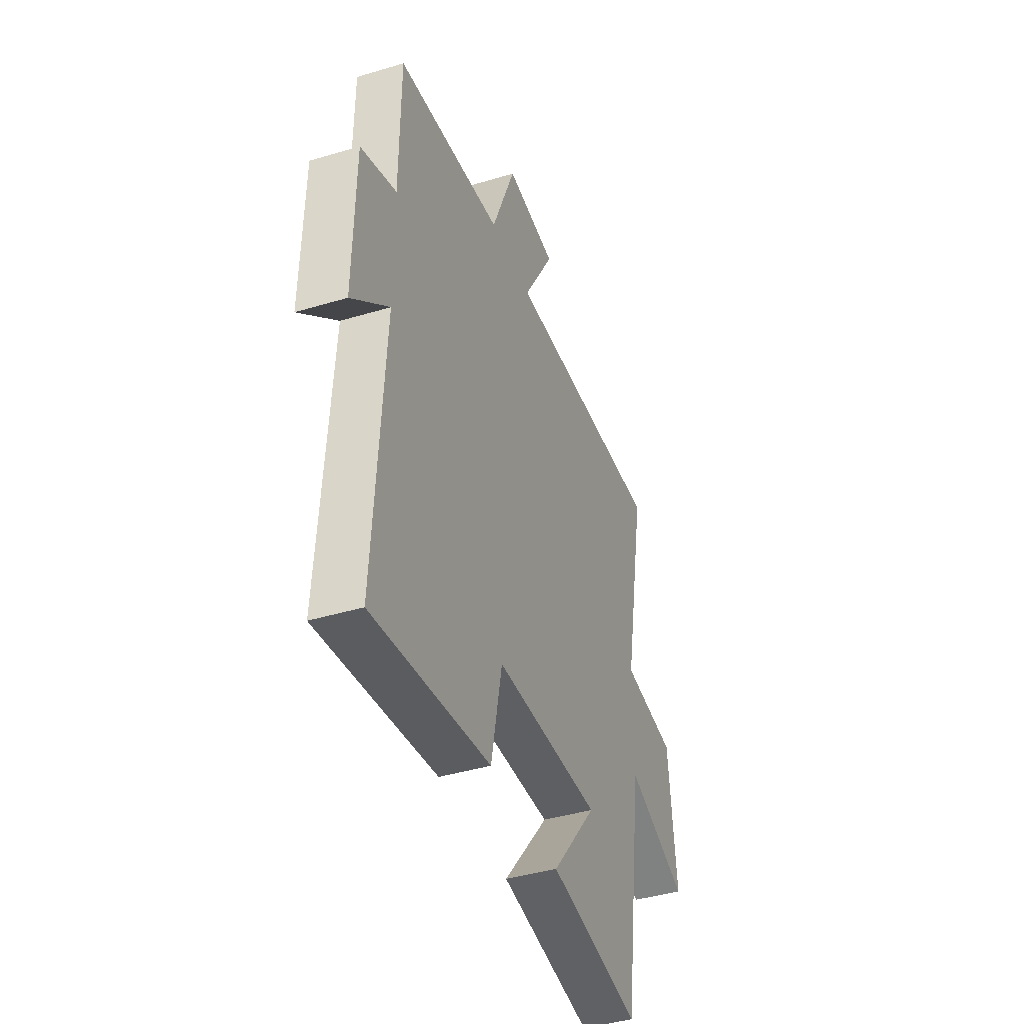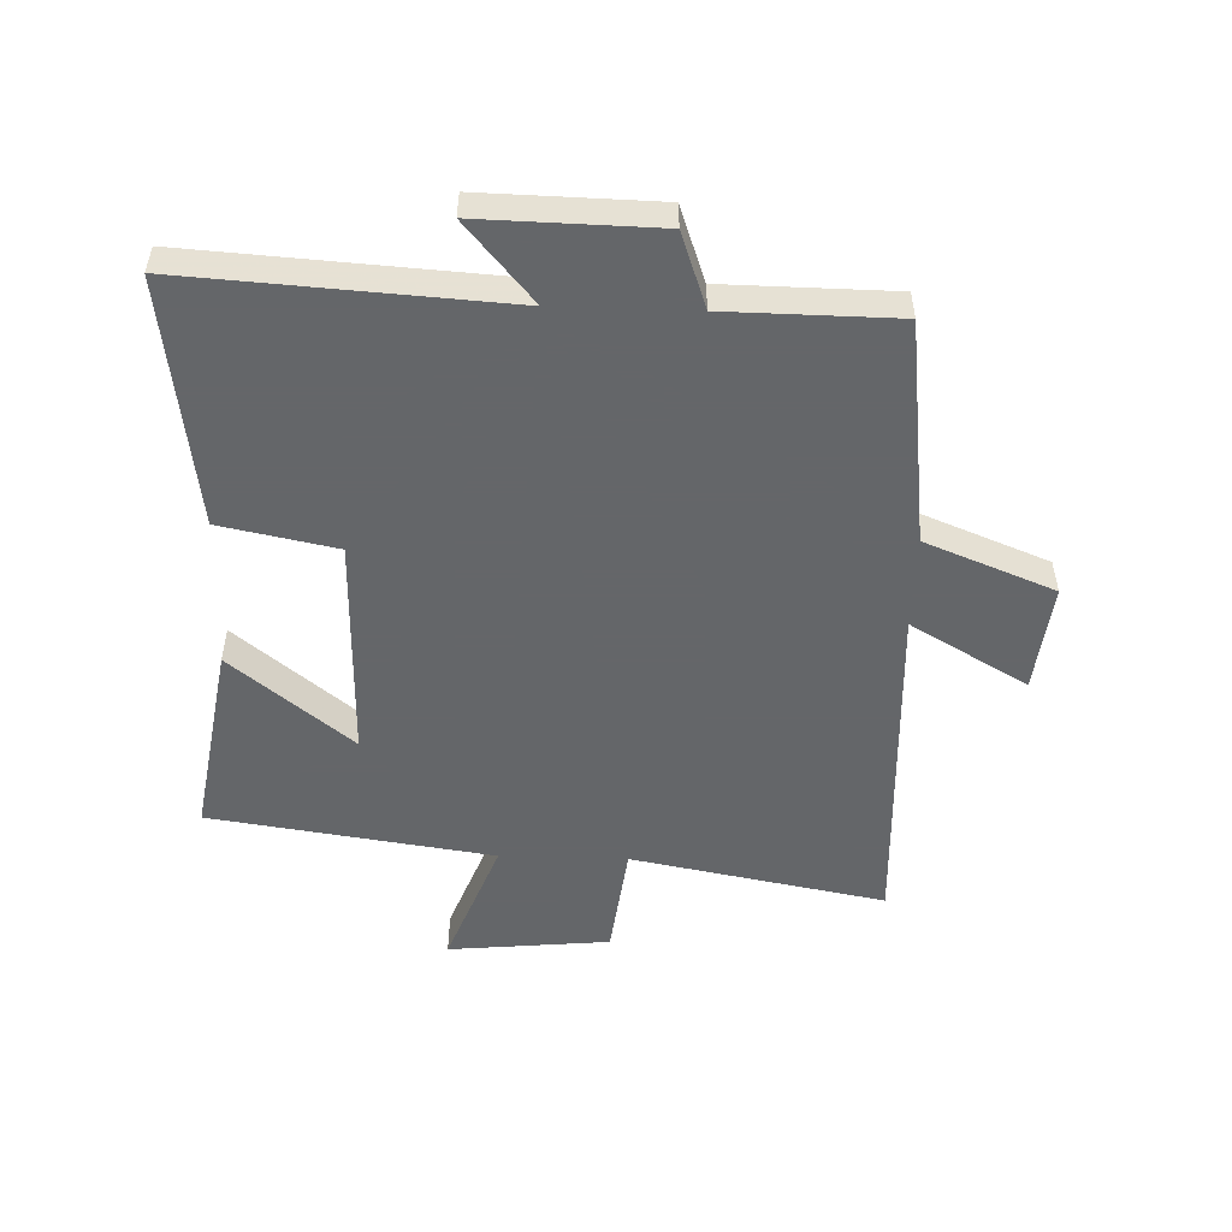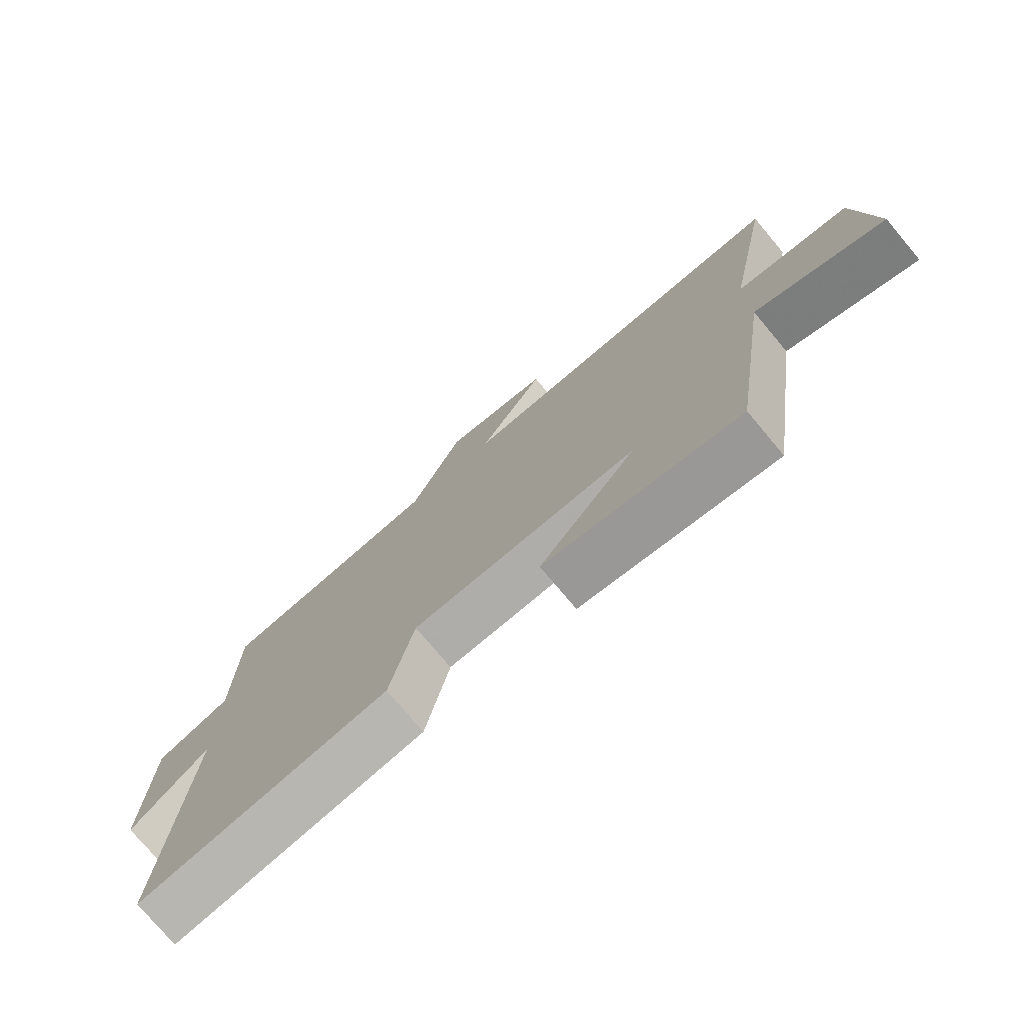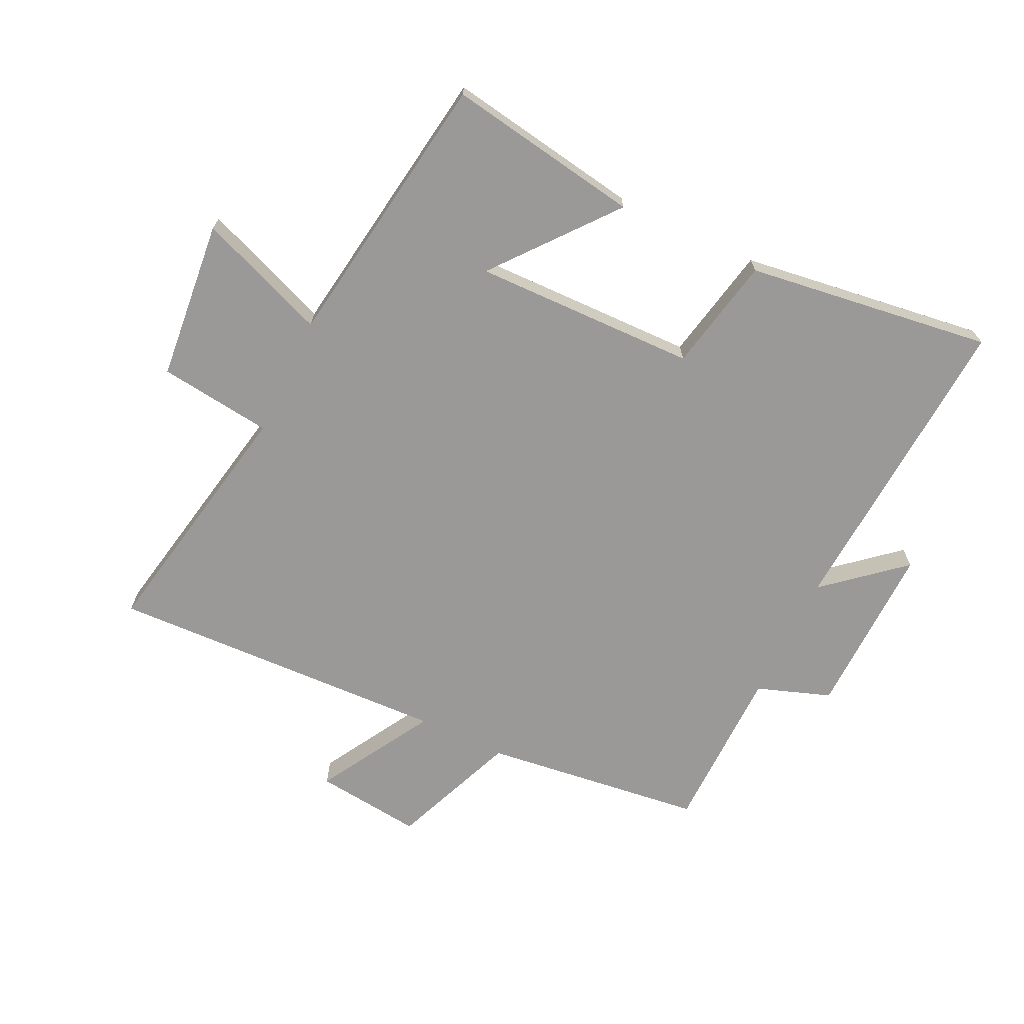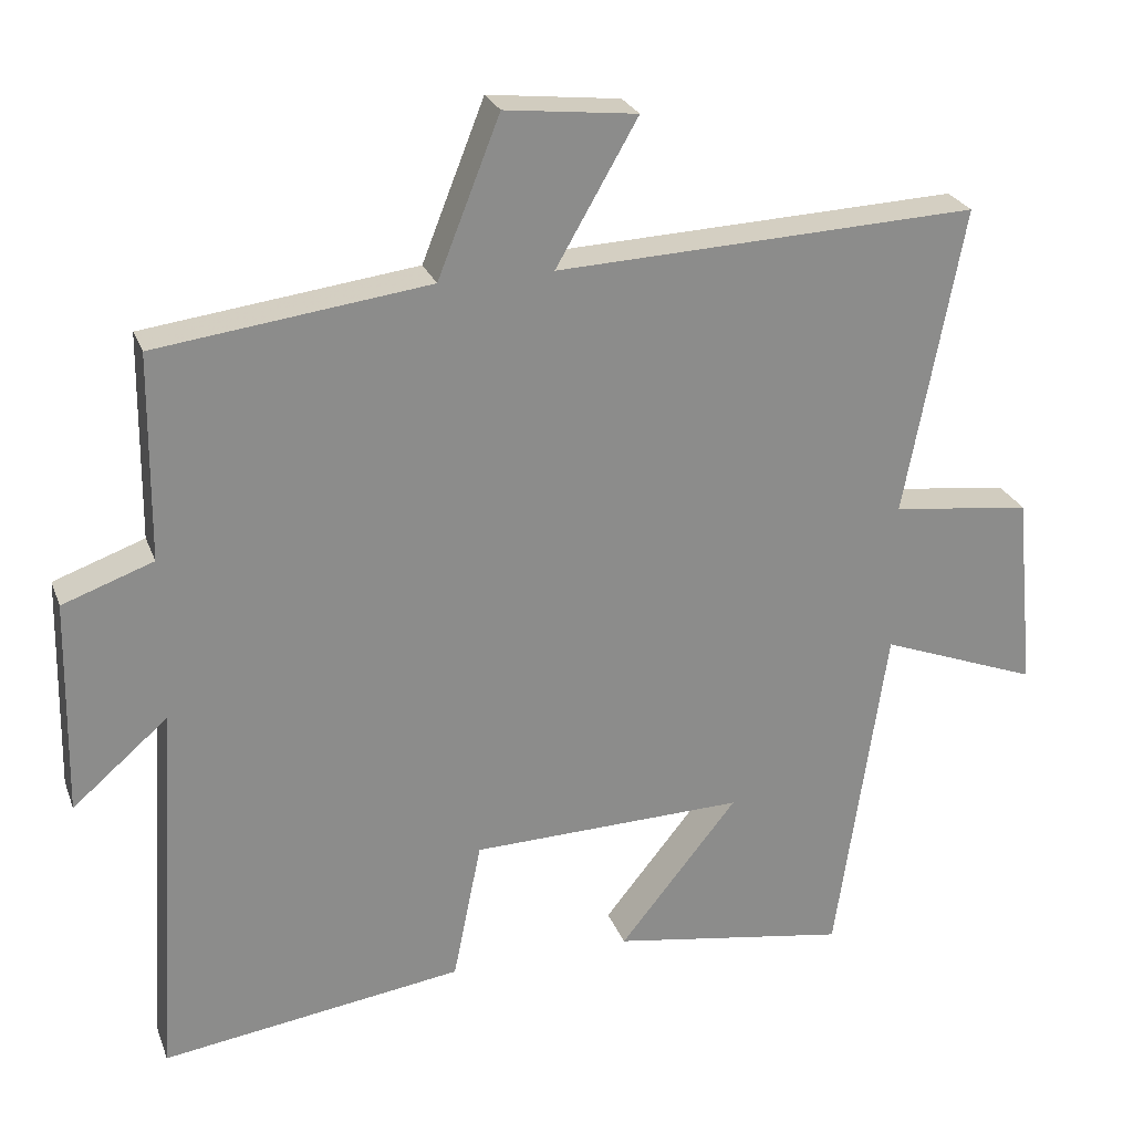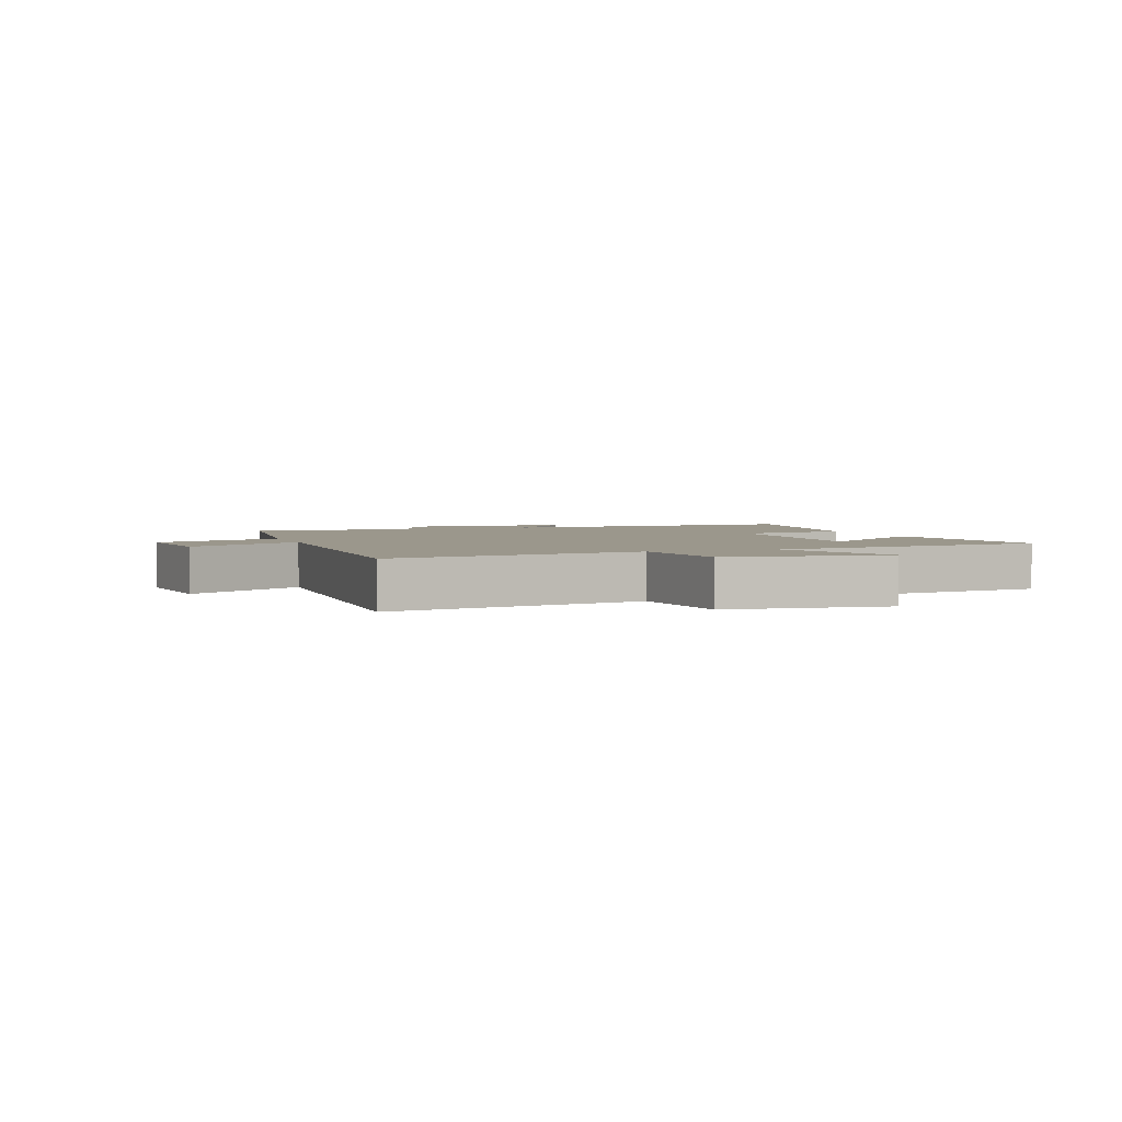
<metadata>
{"format":"obj","ext":"obj","renderer":"f3d","projection":"perspective","resolution":1024,"background":"white","views":[{"elev":-41.6,"azim":-70.0,"up":"+Z"},{"elev":-51.7,"azim":-91.9,"up":"+Y"},{"elev":-76.1,"azim":40.0,"up":"+Z"},{"elev":-69.0,"azim":154.3,"up":"+Y"},{"elev":25.5,"azim":-17.8,"up":"+Z"},{"elev":2.8,"azim":70.5,"up":"+Y"}]}
</metadata>
<code>
v -0.533 0.07 -0.556
v -0.5 0.07 -0.041
v -0.627 0.07 -0.15
v -0.621 0.07 0.136
v -0.5 0.07 0.179
v -0.497 0.07 0.454
v -0.134 0.07 0.5
v -0.051 0.07 0.709
v 0.125 0.07 0.689
v 0.016 0.07 0.5
v 0.578 0.07 0.523
v 0.5 0.07 0.111
v 0.686 0.07 0.088
v 0.712 0.07 -0.174
v 0.5 0.07 -0.093
v 0.433 0.07 -0.552
v 0.116 0.07 -0.5
v 0.274 0.07 -0.304
v -0.092 0.07 -0.312
v -0.13 0.07 -0.5
v -0.533 0 -0.556
v -0.5 0 -0.041
v -0.627 0 -0.15
v -0.621 0 0.136
v -0.5 0 0.179
v -0.497 0 0.454
v -0.134 0 0.5
v -0.051 0 0.709
v 0.125 0 0.689
v 0.016 0 0.5
v 0.578 0 0.523
v 0.5 0 0.111
v 0.686 0 0.088
v 0.712 0 -0.174
v 0.5 0 -0.093
v 0.433 0 -0.552
v 0.116 0 -0.5
v 0.274 0 -0.304
v -0.092 0 -0.312
v -0.13 0 -0.5
f 19 20 1 2
f 18 19 2
f 15 16 17 18
f 15 18 2
f 12 13 14 15
f 12 15 2
f 10 11 12 2
f 7 8 9 10
f 7 10 2
f 6 7 2
f 5 6 2
f 2 3 4 5
f 22 21 40 39
f 22 39 38
f 38 37 36 35
f 22 38 35
f 35 34 33 32
f 22 35 32
f 22 32 31 30
f 30 29 28 27
f 22 30 27
f 22 27 26
f 22 26 25
f 25 24 23 22
f 1 21 22 2
f 2 22 23 3
f 3 23 24 4
f 4 24 25 5
f 5 25 26 6
f 6 26 27 7
f 7 27 28 8
f 8 28 29 9
f 9 29 30 10
f 10 30 31 11
f 11 31 32 12
f 12 32 33 13
f 13 33 34 14
f 14 34 35 15
f 15 35 36 16
f 16 36 37 17
f 17 37 38 18
f 18 38 39 19
f 19 39 40 20
f 20 40 21 1

</code>
